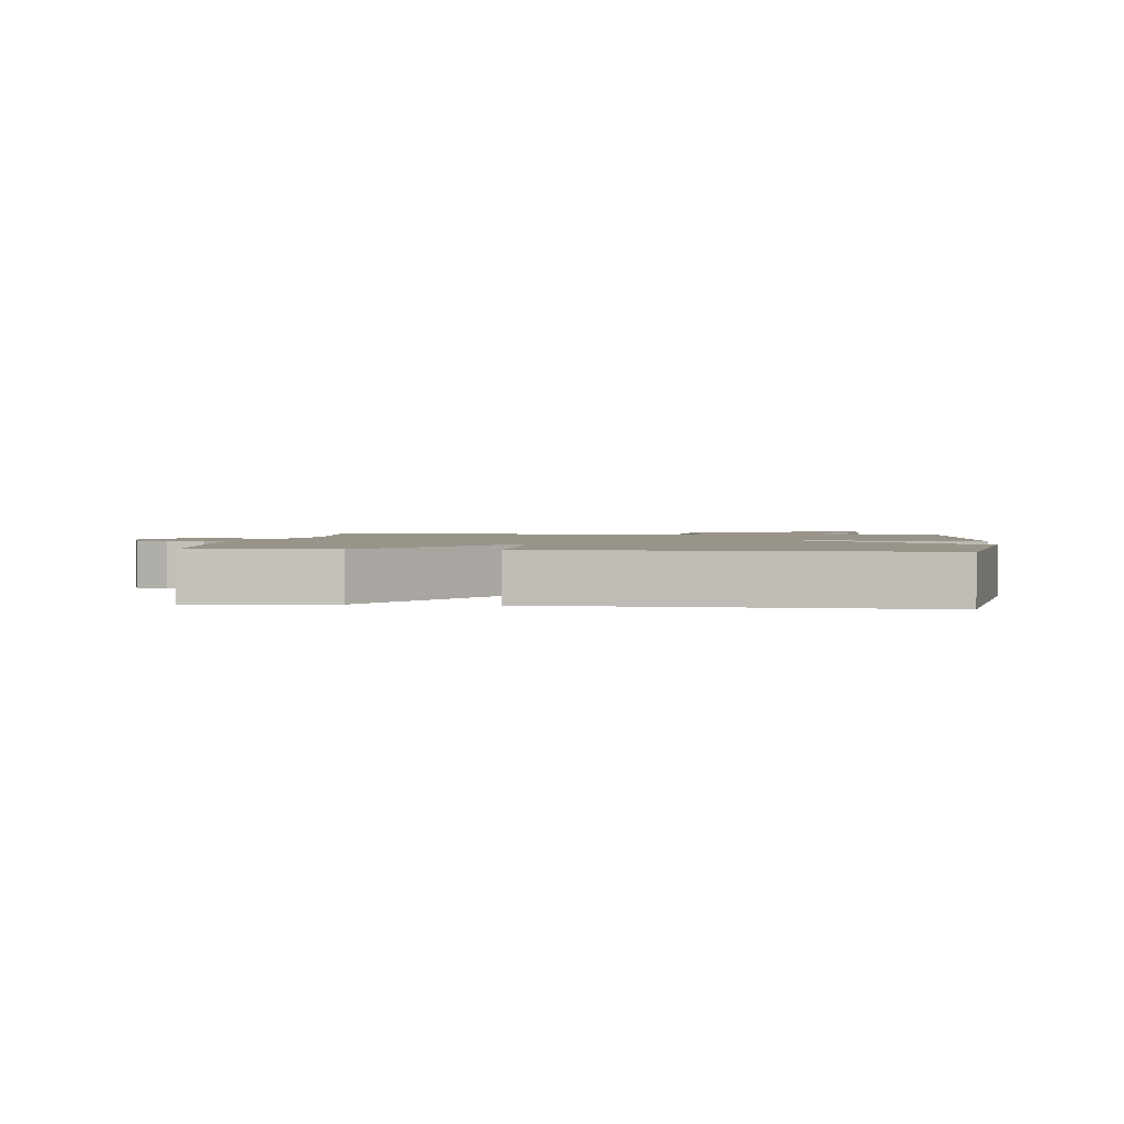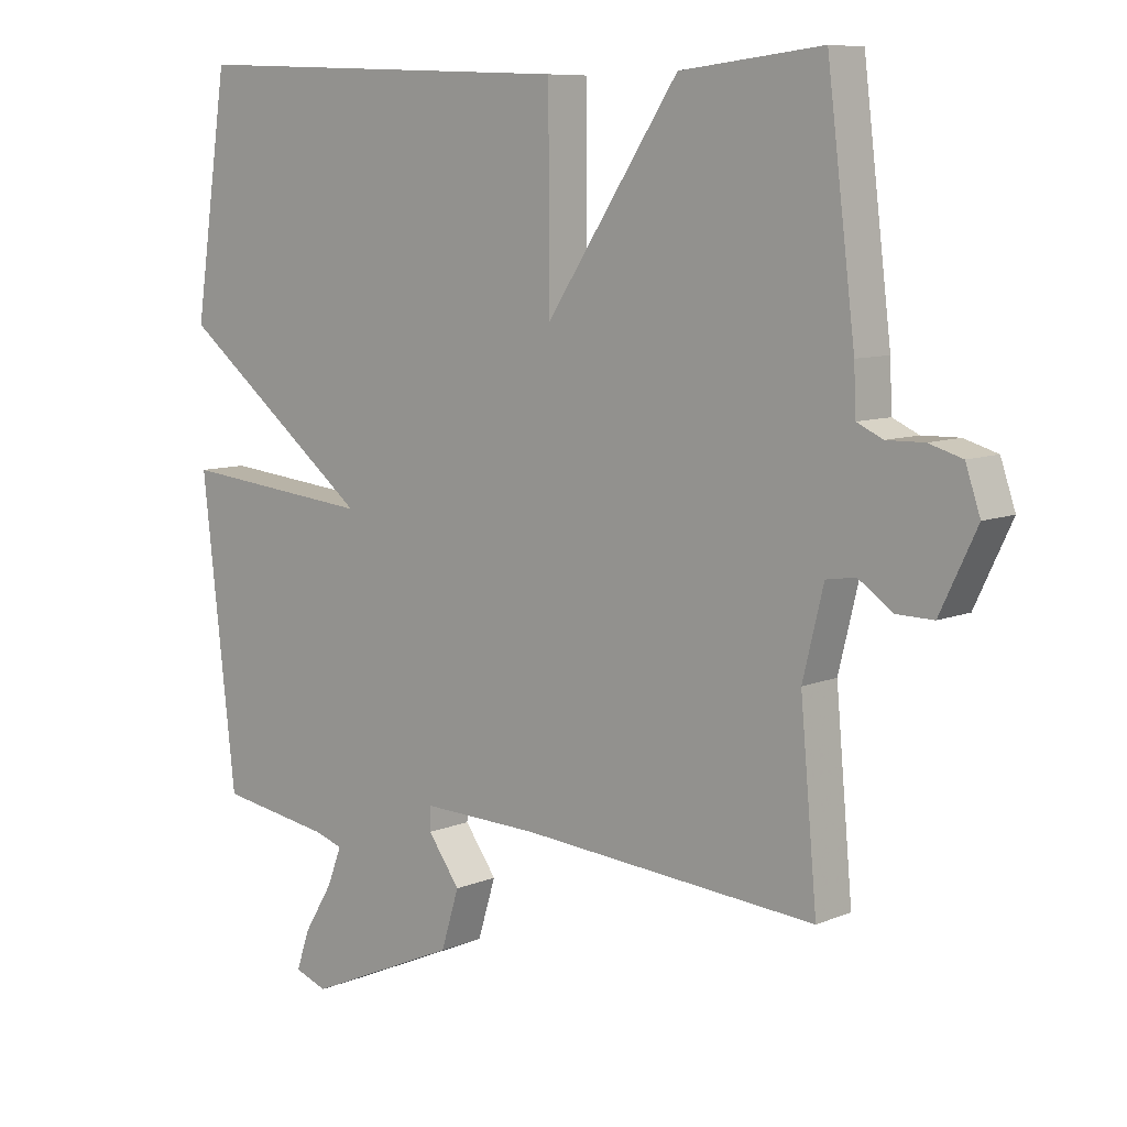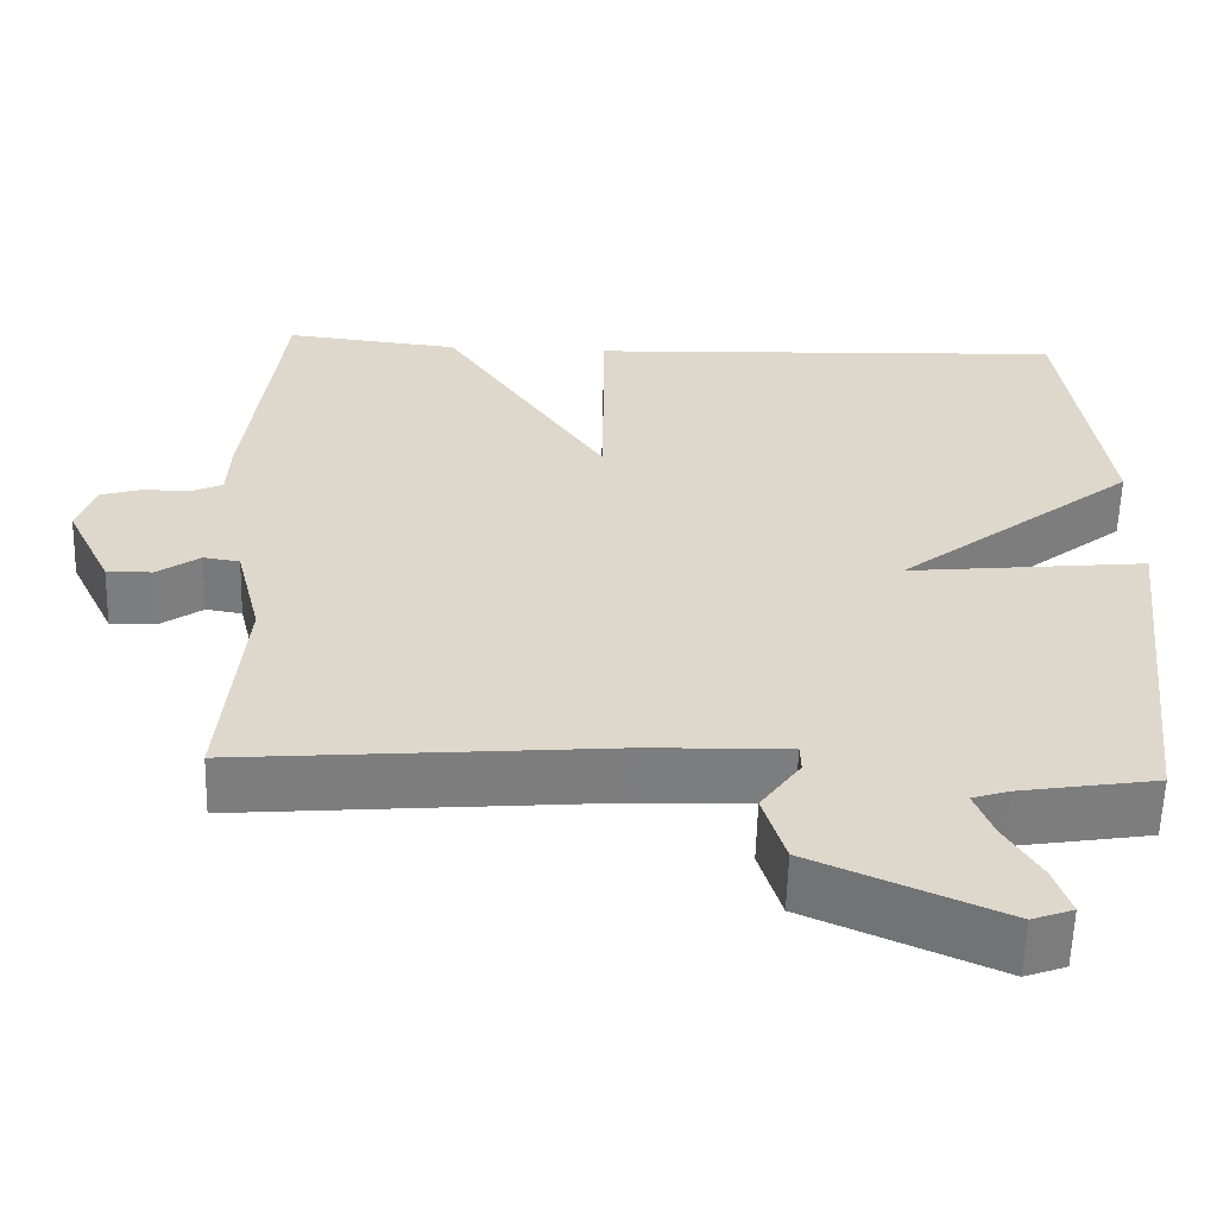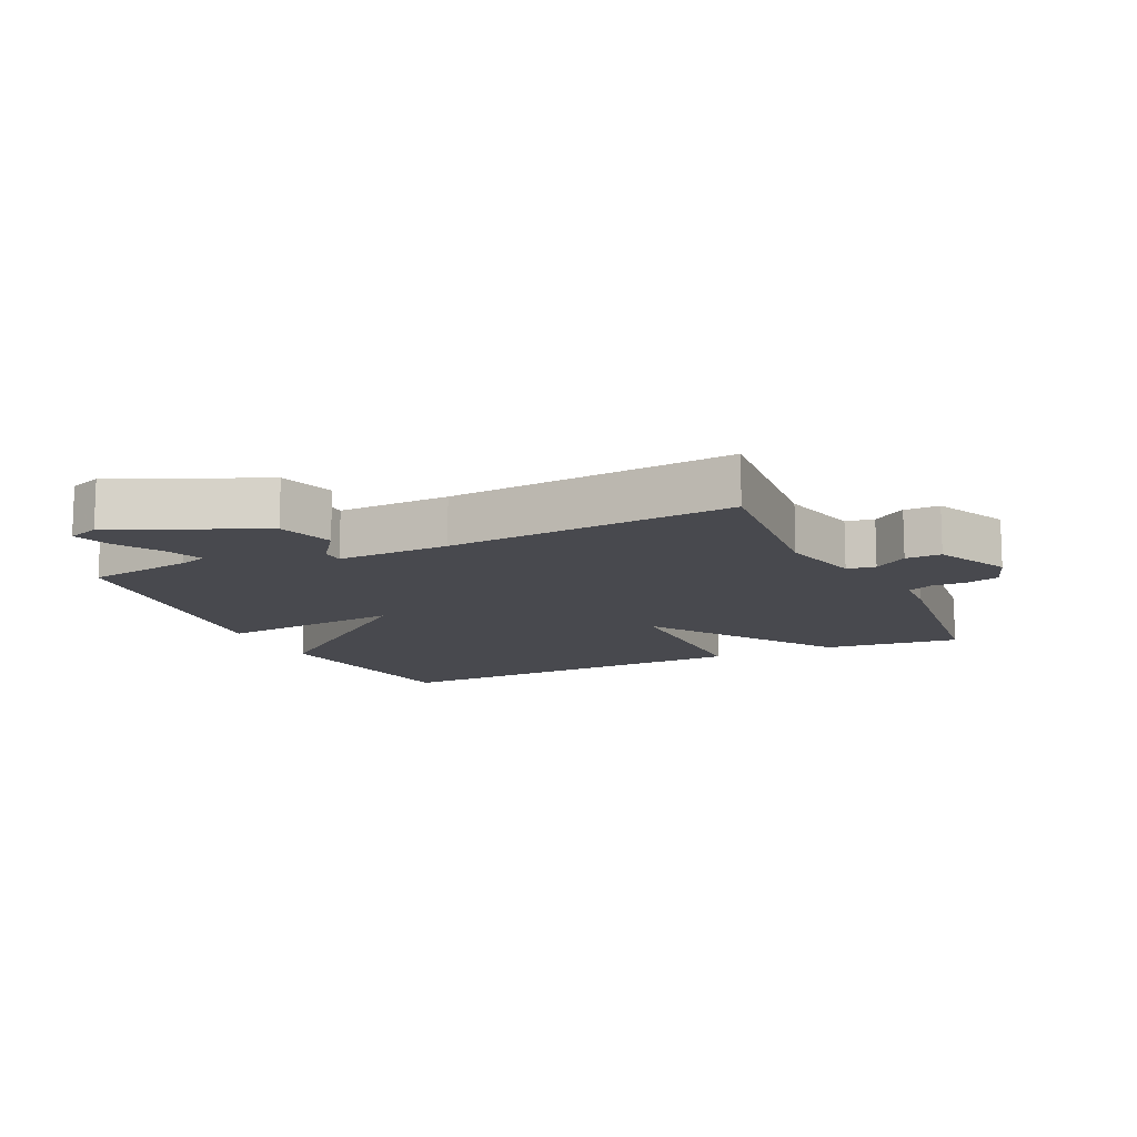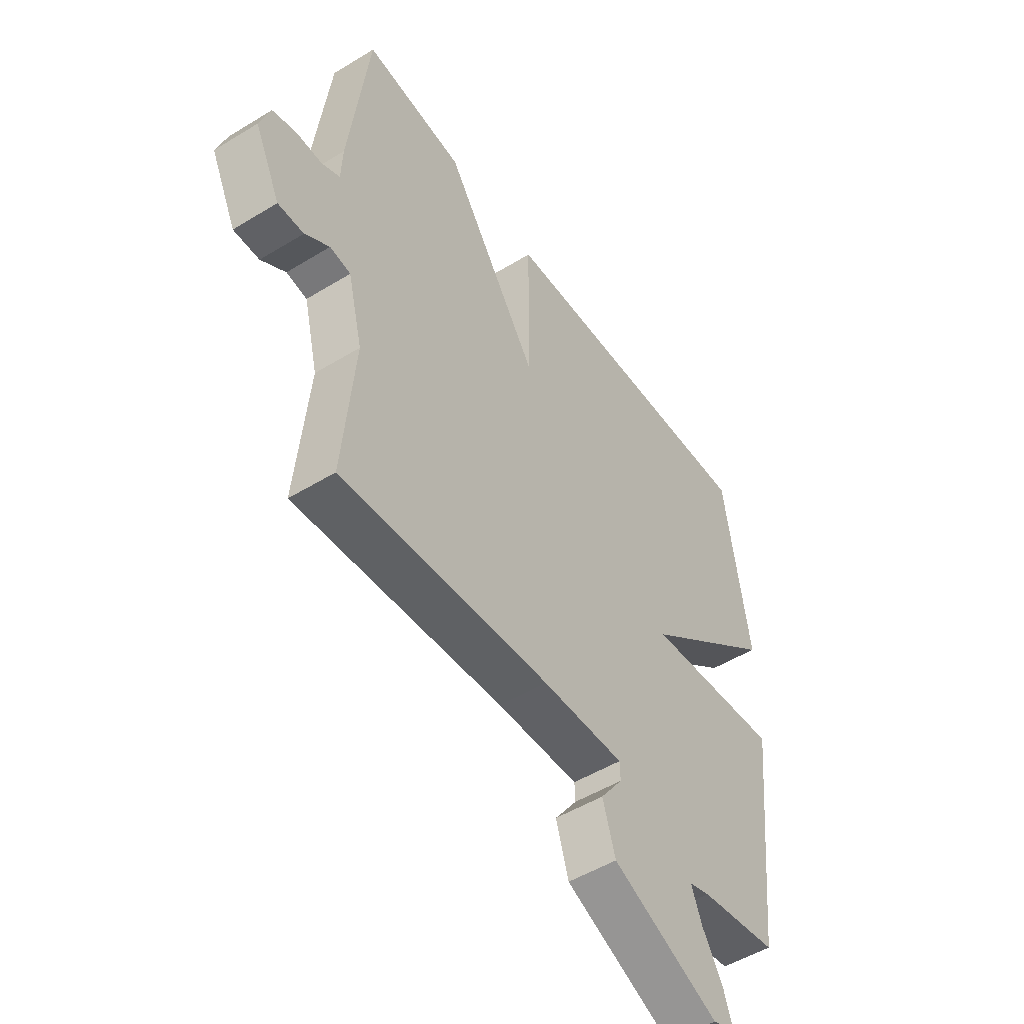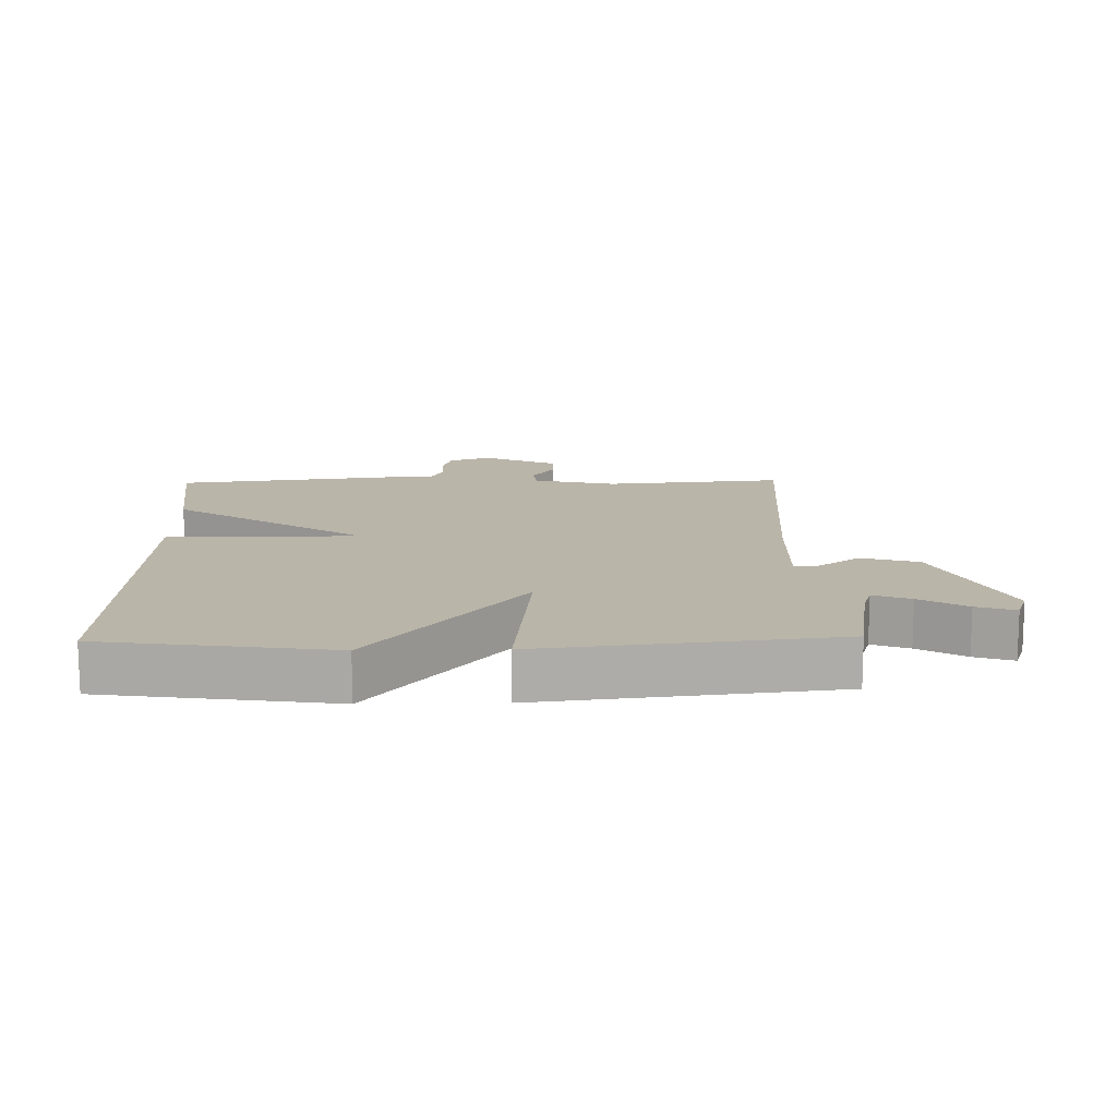
<metadata>
{"format":"obj","ext":"obj","renderer":"f3d","projection":"perspective","resolution":1024,"background":"white","views":[{"elev":1.9,"azim":6.7,"up":"+Y"},{"elev":8.4,"azim":-138.6,"up":"+Z"},{"elev":-58.9,"azim":-1.6,"up":"+Z"},{"elev":-12.6,"azim":-155.0,"up":"+Y"},{"elev":-50.7,"azim":-56.2,"up":"+Z"},{"elev":13.5,"azim":88.7,"up":"+Y"}]}
</metadata>
<code>
v -0.5 0.07 -0.5
v -0.475 0.07 -0.223
v -0.506 0.07 -0.096
v -0.55 0.07 -0.089
v -0.602 0.07 -0.125
v -0.657 0.07 -0.126
v -0.712 0.07 -0.011
v -0.69 0.07 0.054
v -0.64 0.07 0.069
v -0.584 0.07 0.068
v -0.545 0.07 0.086
v -0.542 0.07 0.156
v -0.5 0.07 0.5
v -0.287 0.07 0.476
v -0.089 0.07 0.18
v -0.087 0.07 0.476
v 0.5 0.07 0.5
v 0.551 0.07 0.15
v 0.261 0.07 -0.08
v 0.551 0.07 -0.05
v 0.5 0.07 -0.5
v 0.334 0.07 -0.527
v 0.29 0.07 -0.541
v 0.312 0.07 -0.598
v 0.355 0.07 -0.669
v 0.375 0.07 -0.728
v 0.326 0.07 -0.746
v 0.099 0.07 -0.647
v 0.072 0.07 -0.559
v 0.12 0.07 -0.492
v 0.119 0.07 -0.457
v -0.056 0.07 -0.463
v -0.5 0 -0.5
v -0.475 0 -0.223
v -0.506 0 -0.096
v -0.55 0 -0.089
v -0.602 0 -0.125
v -0.657 0 -0.126
v -0.712 0 -0.011
v -0.69 0 0.054
v -0.64 0 0.069
v -0.584 0 0.068
v -0.545 0 0.086
v -0.542 0 0.156
v -0.5 0 0.5
v -0.287 0 0.476
v -0.089 0 0.18
v -0.087 0 0.476
v 0.5 0 0.5
v 0.551 0 0.15
v 0.261 0 -0.08
v 0.551 0 -0.05
v 0.5 0 -0.5
v 0.334 0 -0.527
v 0.29 0 -0.541
v 0.312 0 -0.598
v 0.355 0 -0.669
v 0.375 0 -0.728
v 0.326 0 -0.746
v 0.099 0 -0.647
v 0.072 0 -0.559
v 0.12 0 -0.492
v 0.119 0 -0.457
v -0.056 0 -0.463
f 28 29 30
f 27 28 30
f 26 27 30
f 25 26 30
f 24 25 30
f 23 24 30 31
f 22 23 31
f 21 22 31
f 20 21 31
f 19 20 31
f 17 18 19
f 16 17 19
f 15 16 19
f 15 19 31 32
f 14 15 32
f 13 14 32
f 12 13 32
f 11 12 32
f 8 9 10
f 7 8 10
f 6 7 10
f 5 6 10
f 4 5 10
f 3 4 10 11
f 2 3 11 32
f 1 2 32
f 62 61 60
f 62 60 59
f 62 59 58
f 62 58 57
f 62 57 56
f 63 62 56 55
f 63 55 54
f 63 54 53
f 63 53 52
f 63 52 51
f 51 50 49
f 51 49 48
f 51 48 47
f 64 63 51 47
f 64 47 46
f 64 46 45
f 64 45 44
f 64 44 43
f 42 41 40
f 42 40 39
f 42 39 38
f 42 38 37
f 42 37 36
f 43 42 36 35
f 64 43 35 34
f 64 34 33
f 1 33 34 2
f 2 34 35 3
f 3 35 36 4
f 4 36 37 5
f 5 37 38 6
f 6 38 39 7
f 7 39 40 8
f 8 40 41 9
f 9 41 42 10
f 10 42 43 11
f 11 43 44 12
f 12 44 45 13
f 13 45 46 14
f 14 46 47 15
f 15 47 48 16
f 16 48 49 17
f 17 49 50 18
f 18 50 51 19
f 19 51 52 20
f 20 52 53 21
f 21 53 54 22
f 22 54 55 23
f 23 55 56 24
f 24 56 57 25
f 25 57 58 26
f 26 58 59 27
f 27 59 60 28
f 28 60 61 29
f 29 61 62 30
f 30 62 63 31
f 31 63 64 32
f 32 64 33 1

</code>
